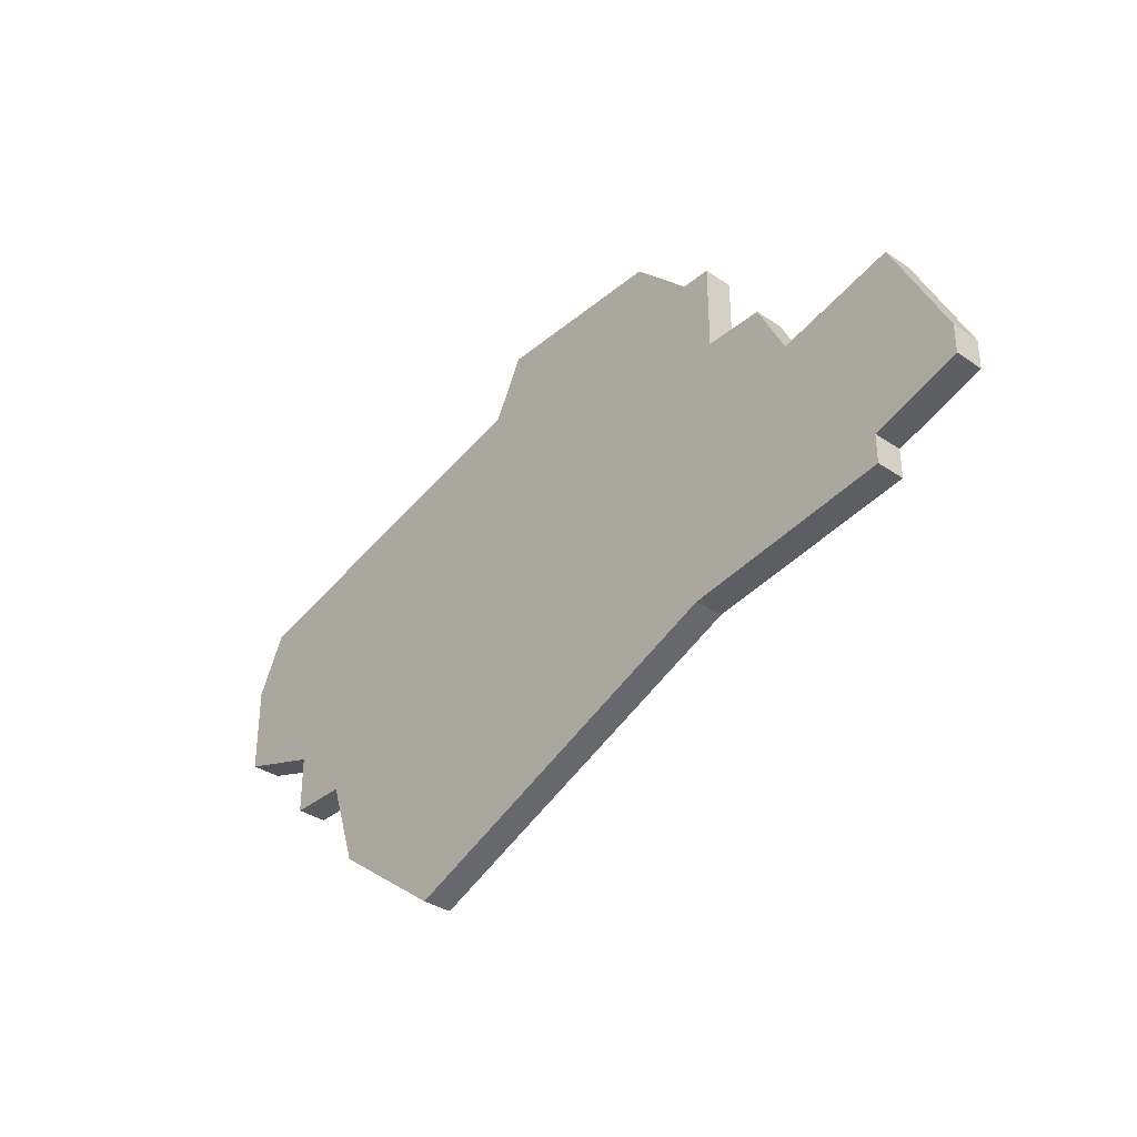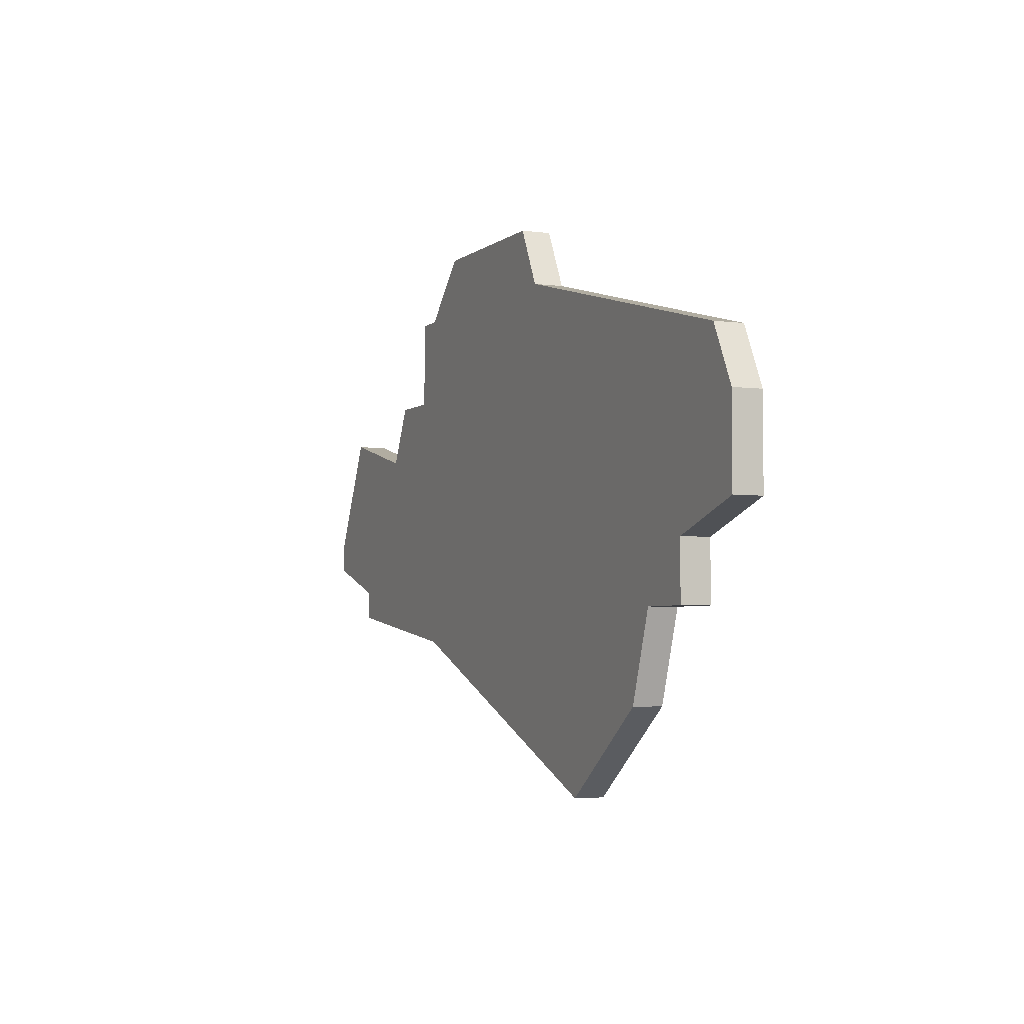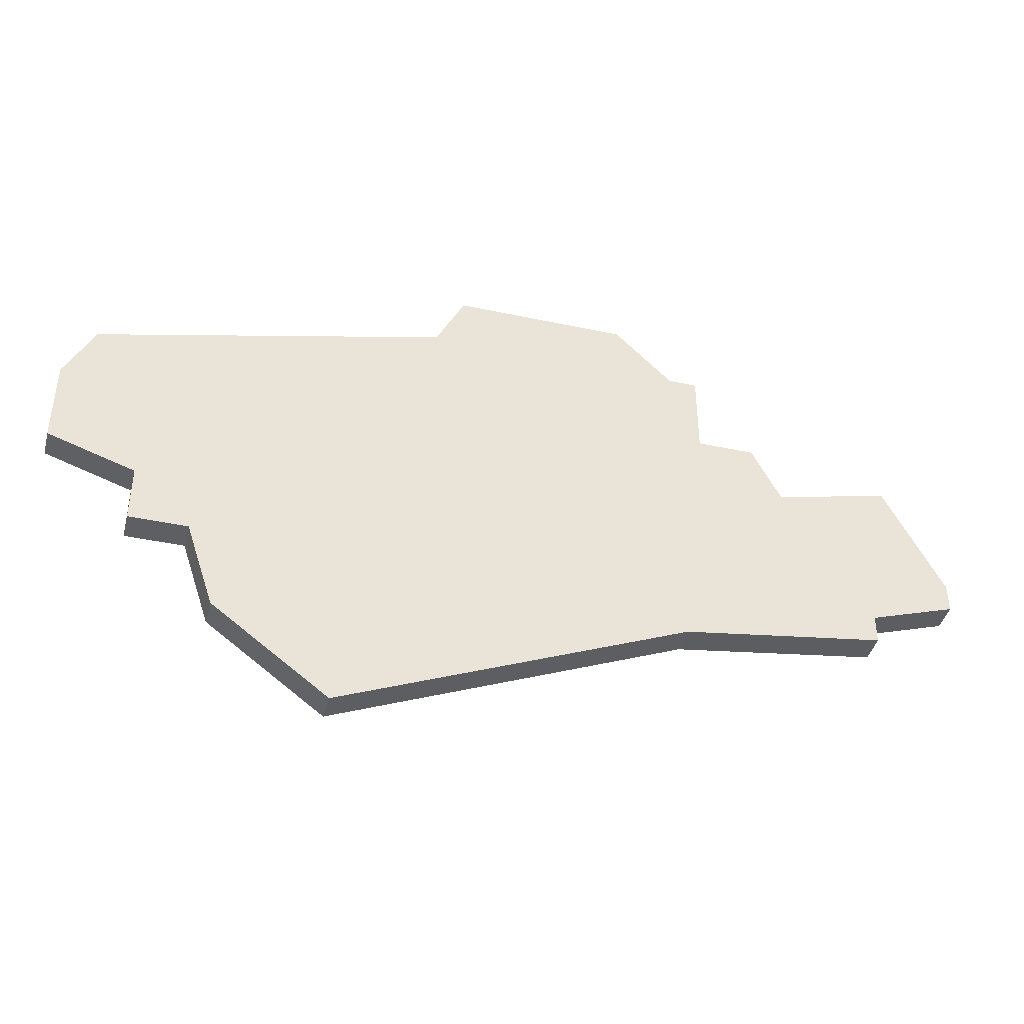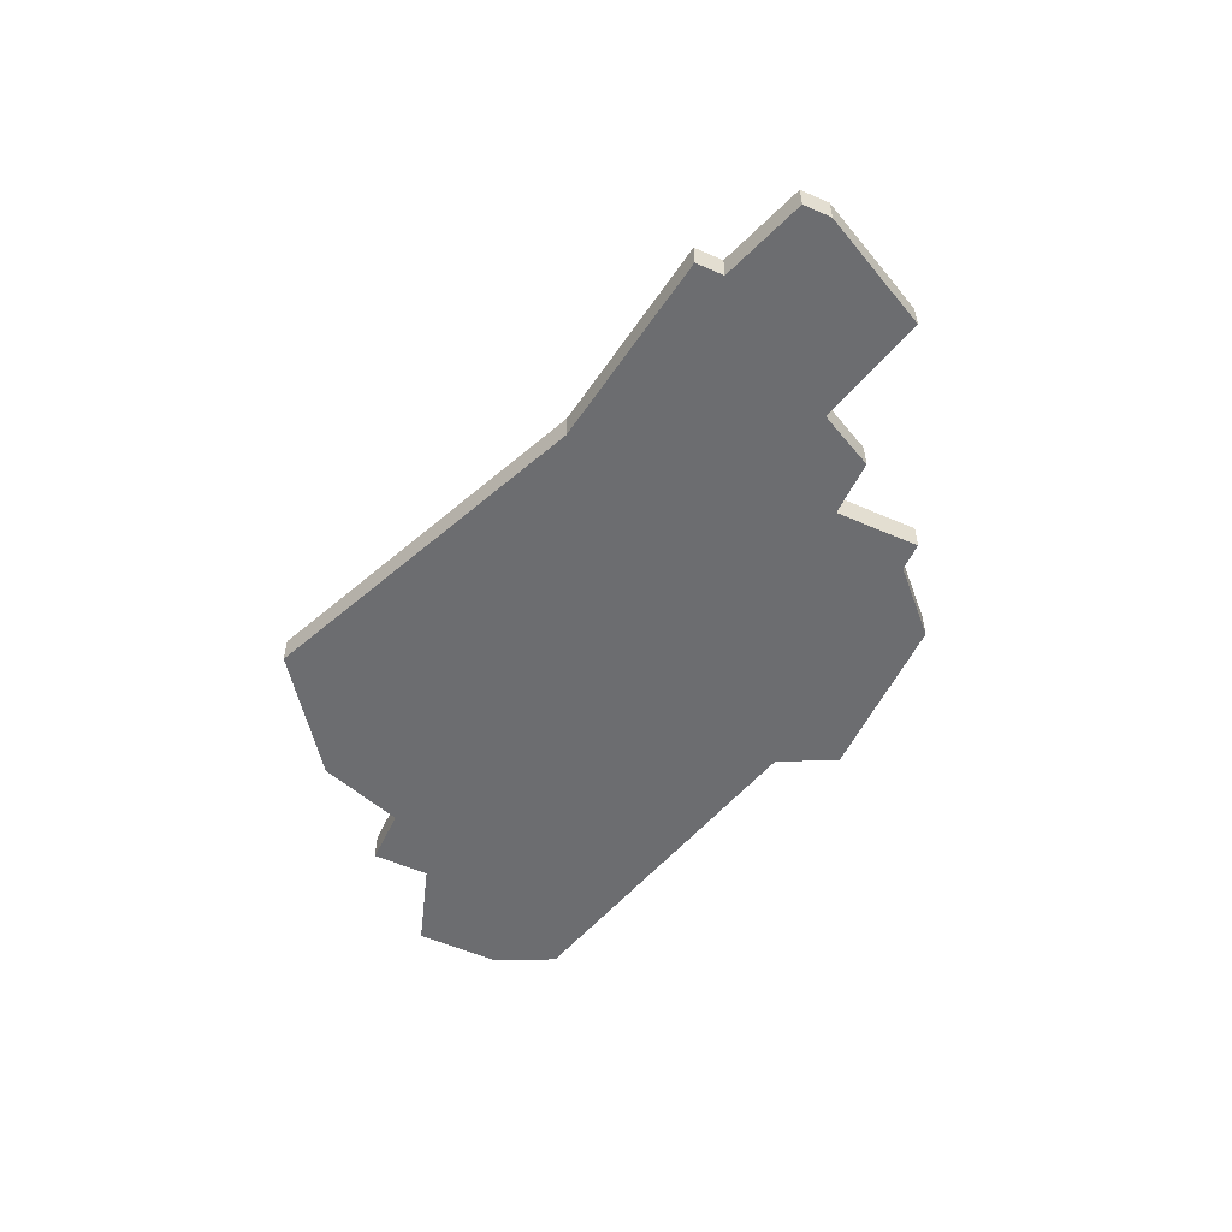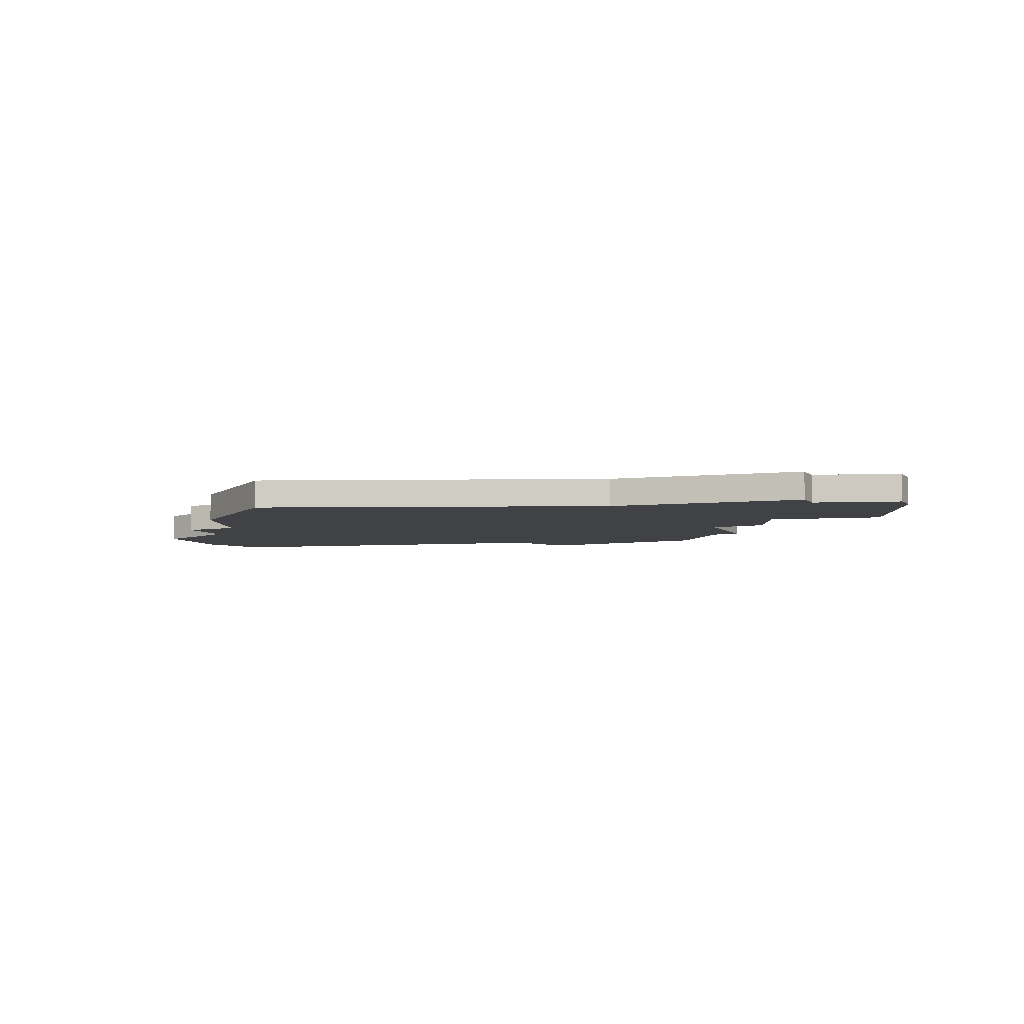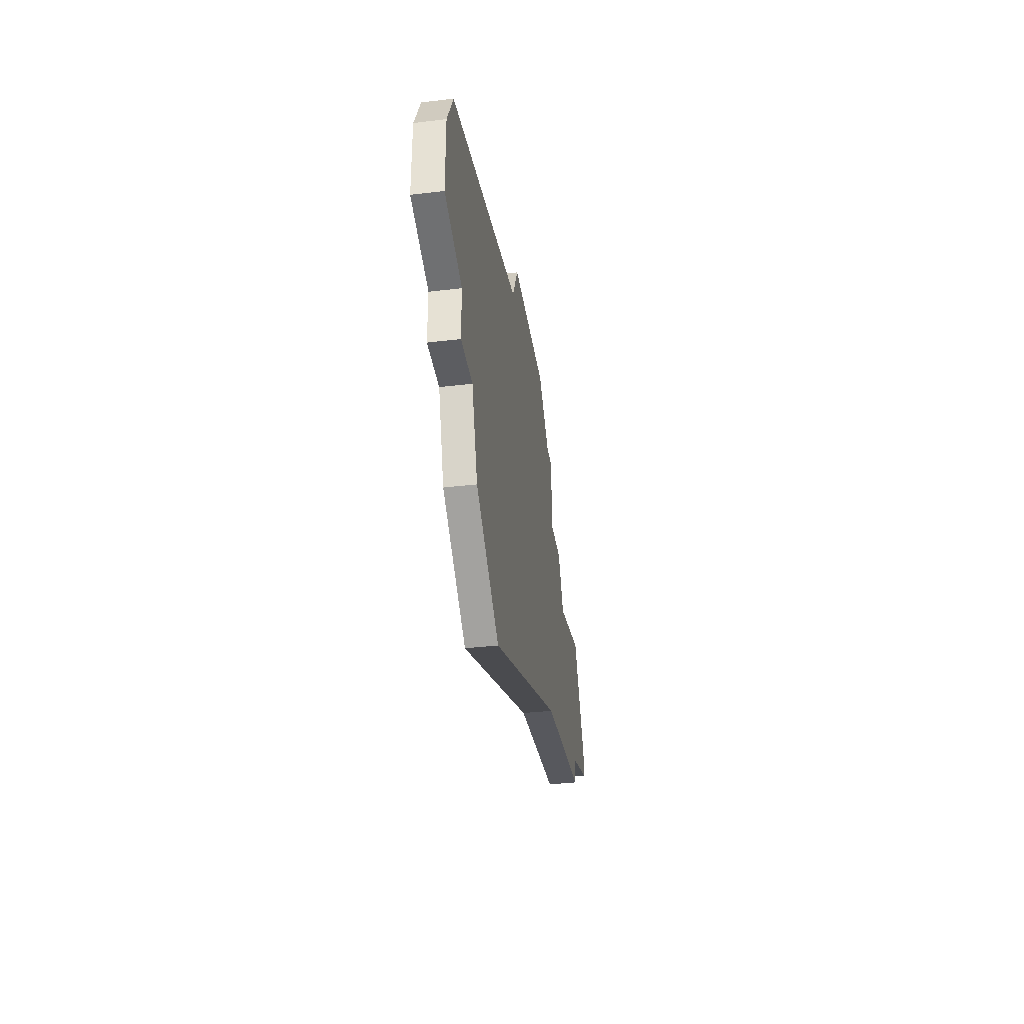
<metadata>
{"format":"obj","ext":"obj","renderer":"f3d","projection":"perspective","resolution":1024,"background":"white","views":[{"elev":-34.9,"azim":47.9,"up":"+Y"},{"elev":-3.8,"azim":-114.2,"up":"+Y"},{"elev":-41.6,"azim":-14.5,"up":"+Y"},{"elev":-54.0,"azim":65.0,"up":"+Z"},{"elev":-6.2,"azim":24.8,"up":"+Z"},{"elev":-37.0,"azim":-81.3,"up":"+Y"}]}
</metadata>
<code>
v 3592 -1158 0
v 3592 -1158 1
v 3592 -1159 0
v 3592 -1159 1
v 3583 -1146 0
v 3583 -1146 1
v 3566 -1157 0
v 3566 -1157 1
v 3566 -1159 0
v 3566 -1159 1
v 3573 -1165 0
v 3573 -1165 1
v 3589 -1153 0
v 3589 -1153 1
v 3564 -1151 0
v 3564 -1151 1
v 3588 -1151 0
v 3588 -1151 1
v 3563 -1153 0
v 3563 -1153 1
v 3563 -1156 0
v 3563 -1156 1
v 3595 -1157 0
v 3595 -1157 1
v 3595 -1156 0
v 3595 -1156 1
v 3586 -1148 0
v 3586 -1148 1
v 3586 -1151 0
v 3586 -1151 1
v 3569 -1162 0
v 3569 -1162 1
v 3577 -1146 0
v 3577 -1146 1
v 3585 -1148 0
v 3585 -1148 1
v 3585 -1160 0
v 3585 -1160 1
v 3593 -1152 0
v 3593 -1152 1
v 3568 -1159 0
v 3568 -1159 1
v 3576 -1148 0
v 3576 -1148 1
f 41 9 7
f 11 31 41
f 43 11 41
f 43 41 7
f 21 19 7
f 19 15 7
f 33 5 43
f 43 7 15
f 5 35 43
f 37 11 43
f 1 3 37
f 25 23 1
f 13 1 37
f 25 1 39
f 27 29 35
f 29 43 35
f 29 17 13
f 1 13 39
f 13 37 29
f 37 43 29
f 8 10 42
f 42 32 12
f 42 12 44
f 8 42 44
f 8 20 22
f 8 16 20
f 44 6 34
f 16 8 44
f 44 36 6
f 44 12 38
f 38 4 2
f 2 24 26
f 38 2 14
f 40 2 26
f 36 30 28
f 36 44 30
f 14 18 30
f 40 14 2
f 30 38 14
f 30 44 38
f 34 6 33
f 33 6 5
f 44 34 43
f 43 34 33
f 16 44 15
f 15 44 43
f 20 16 19
f 19 16 15
f 22 20 21
f 21 20 19
f 8 22 7
f 7 22 21
f 10 8 9
f 9 8 7
f 42 10 41
f 41 10 9
f 32 42 31
f 31 42 41
f 12 32 11
f 11 32 31
f 38 12 37
f 37 12 11
f 4 38 3
f 3 38 37
f 2 4 1
f 1 4 3
f 24 2 23
f 23 2 1
f 26 24 25
f 25 24 23
f 40 26 39
f 39 26 25
f 14 40 13
f 13 40 39
f 18 14 17
f 17 14 13
f 30 18 29
f 29 18 17
f 28 30 27
f 27 30 29
f 6 36 5
f 5 36 35
f 36 28 35
f 35 28 27

</code>
